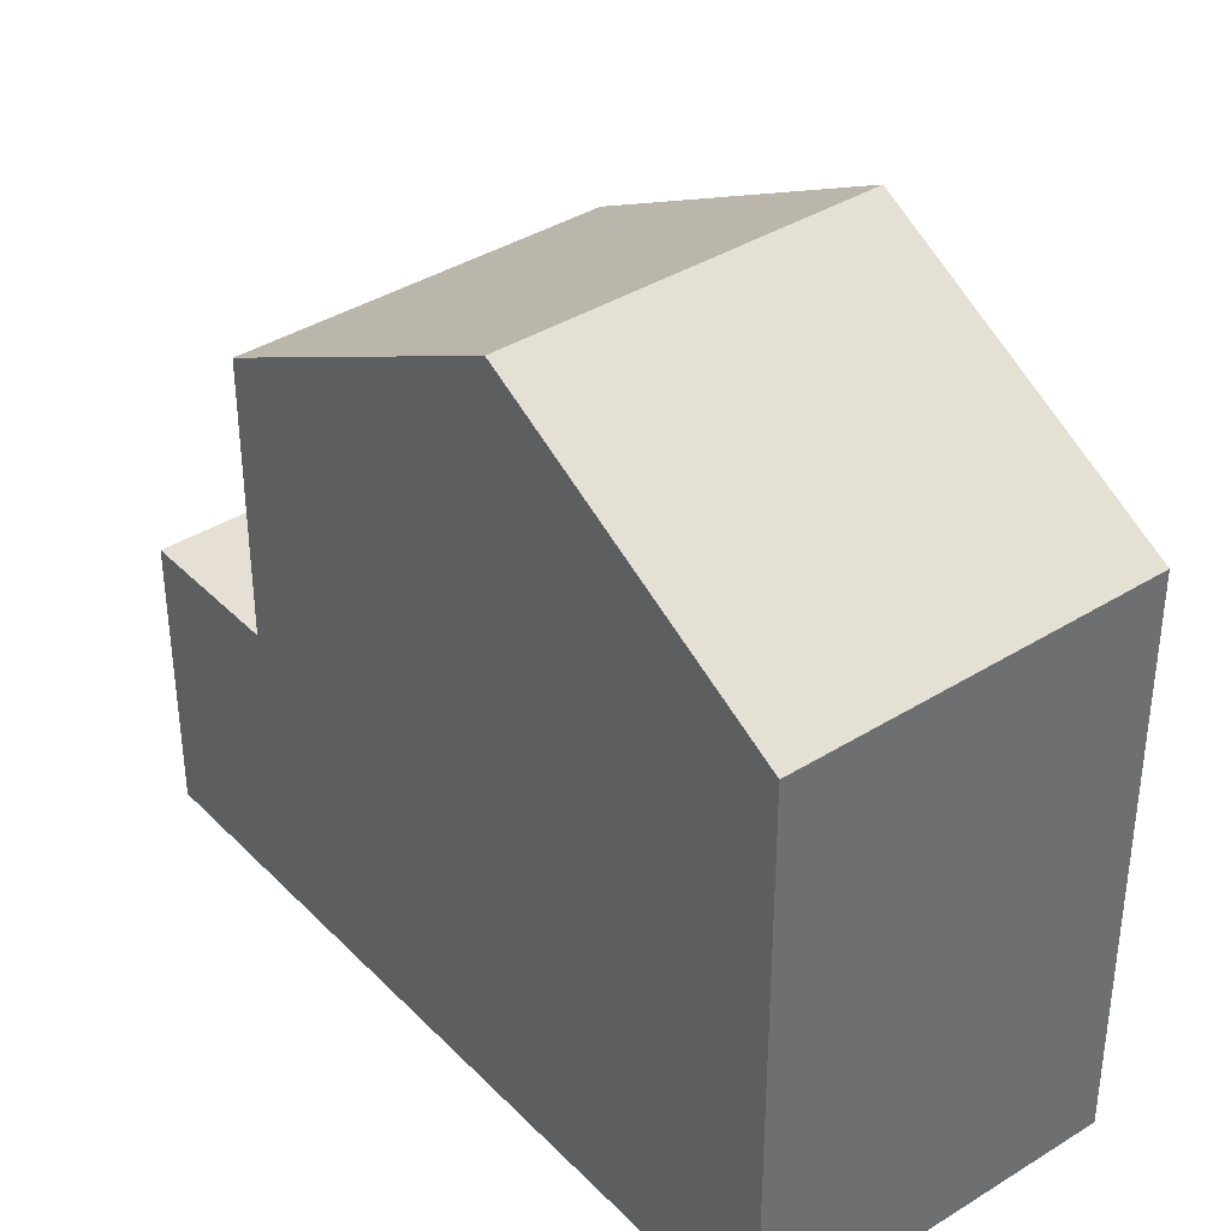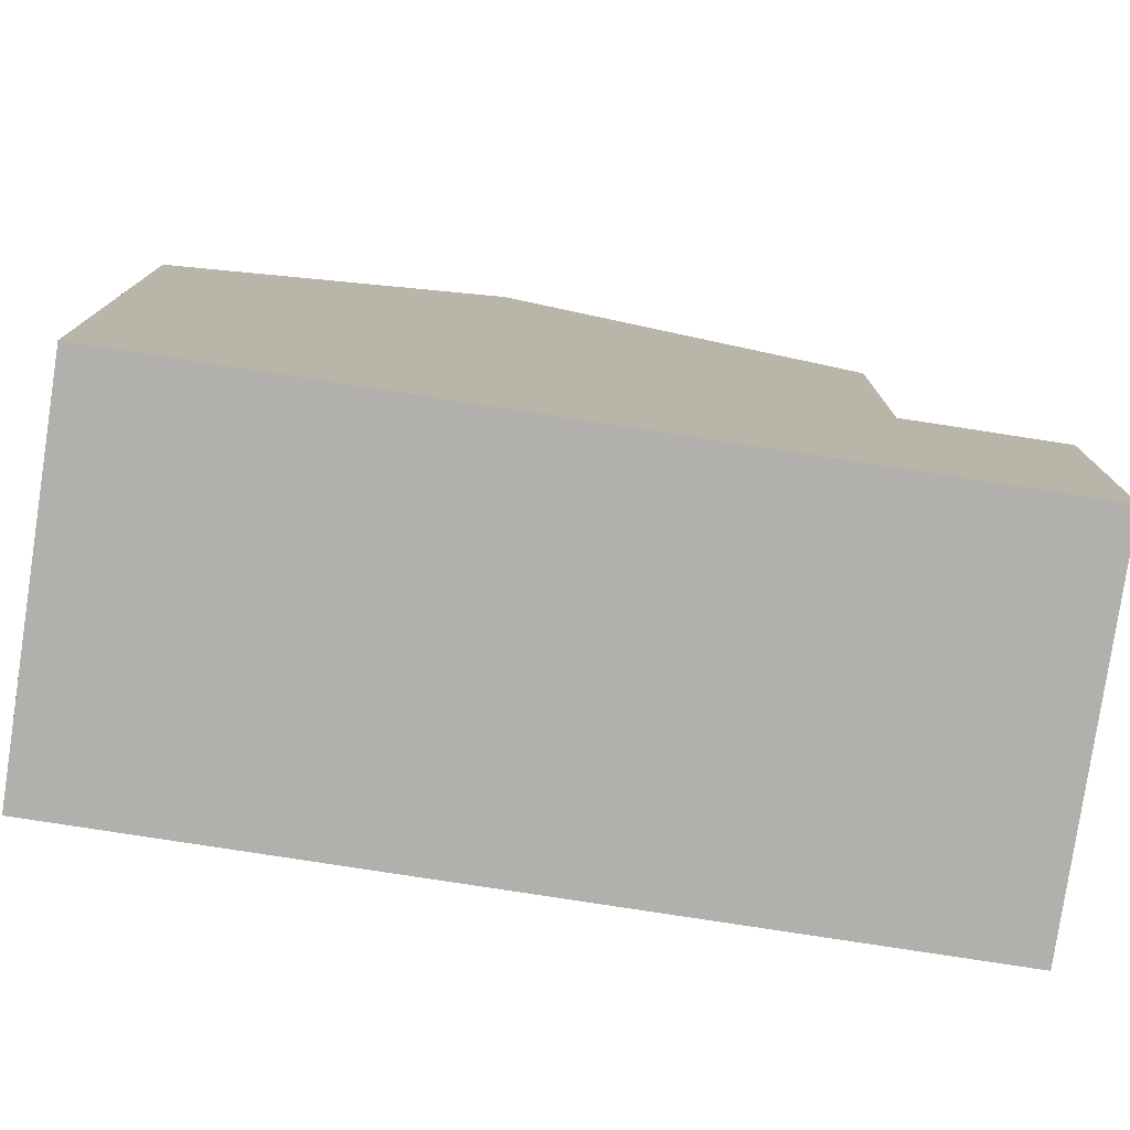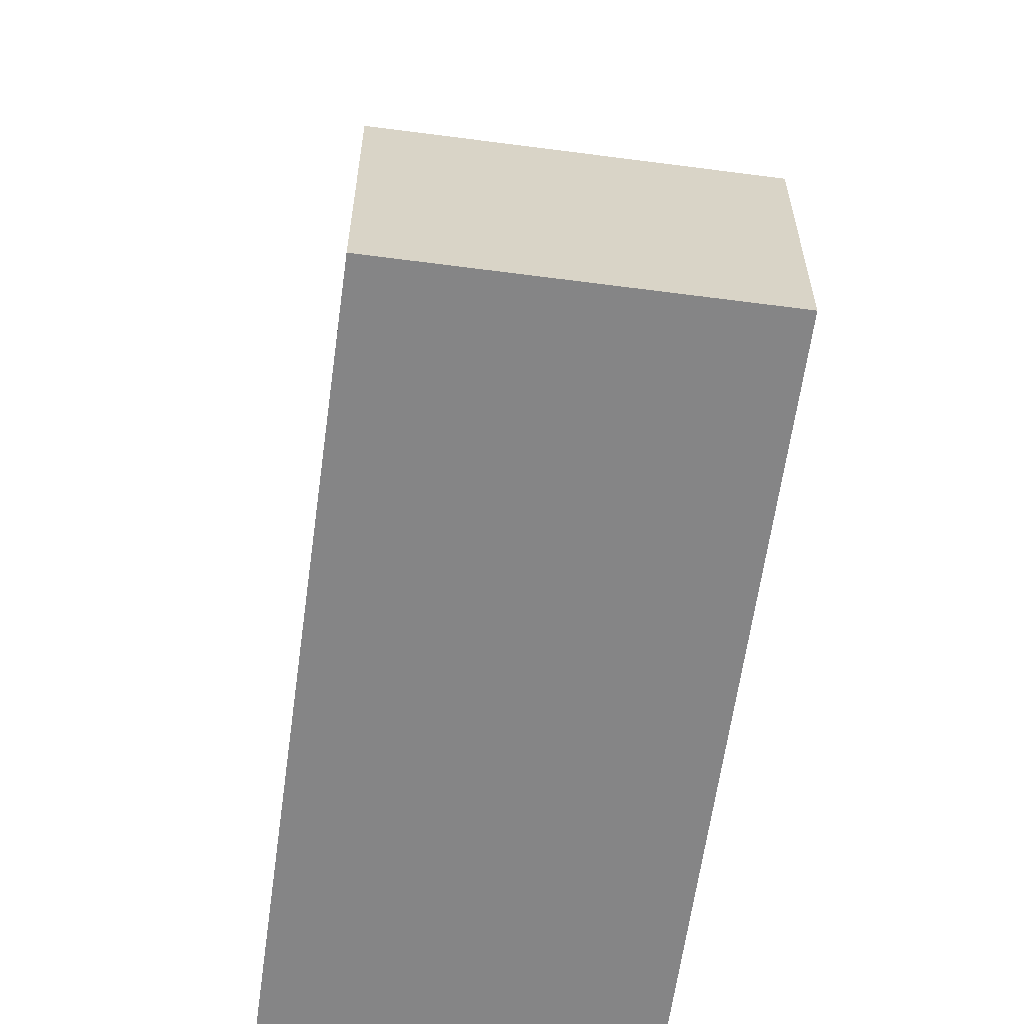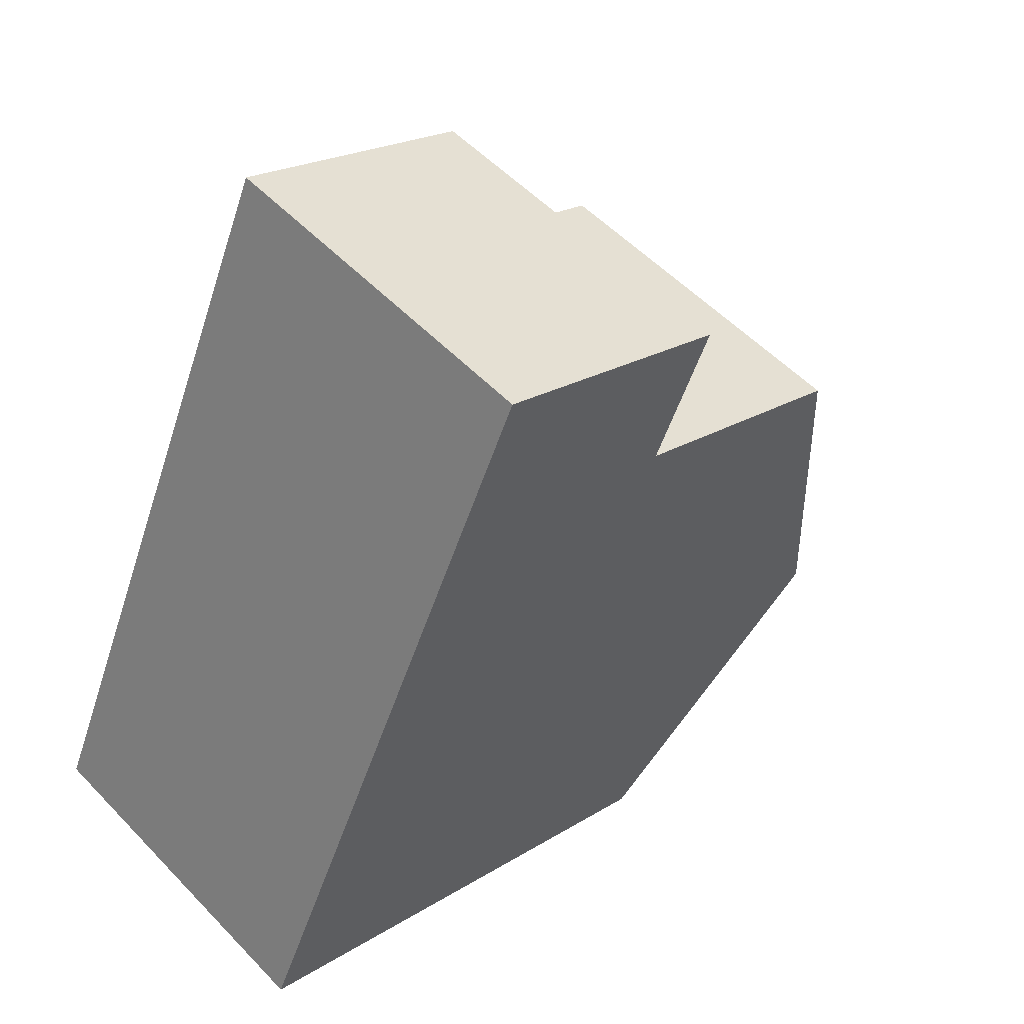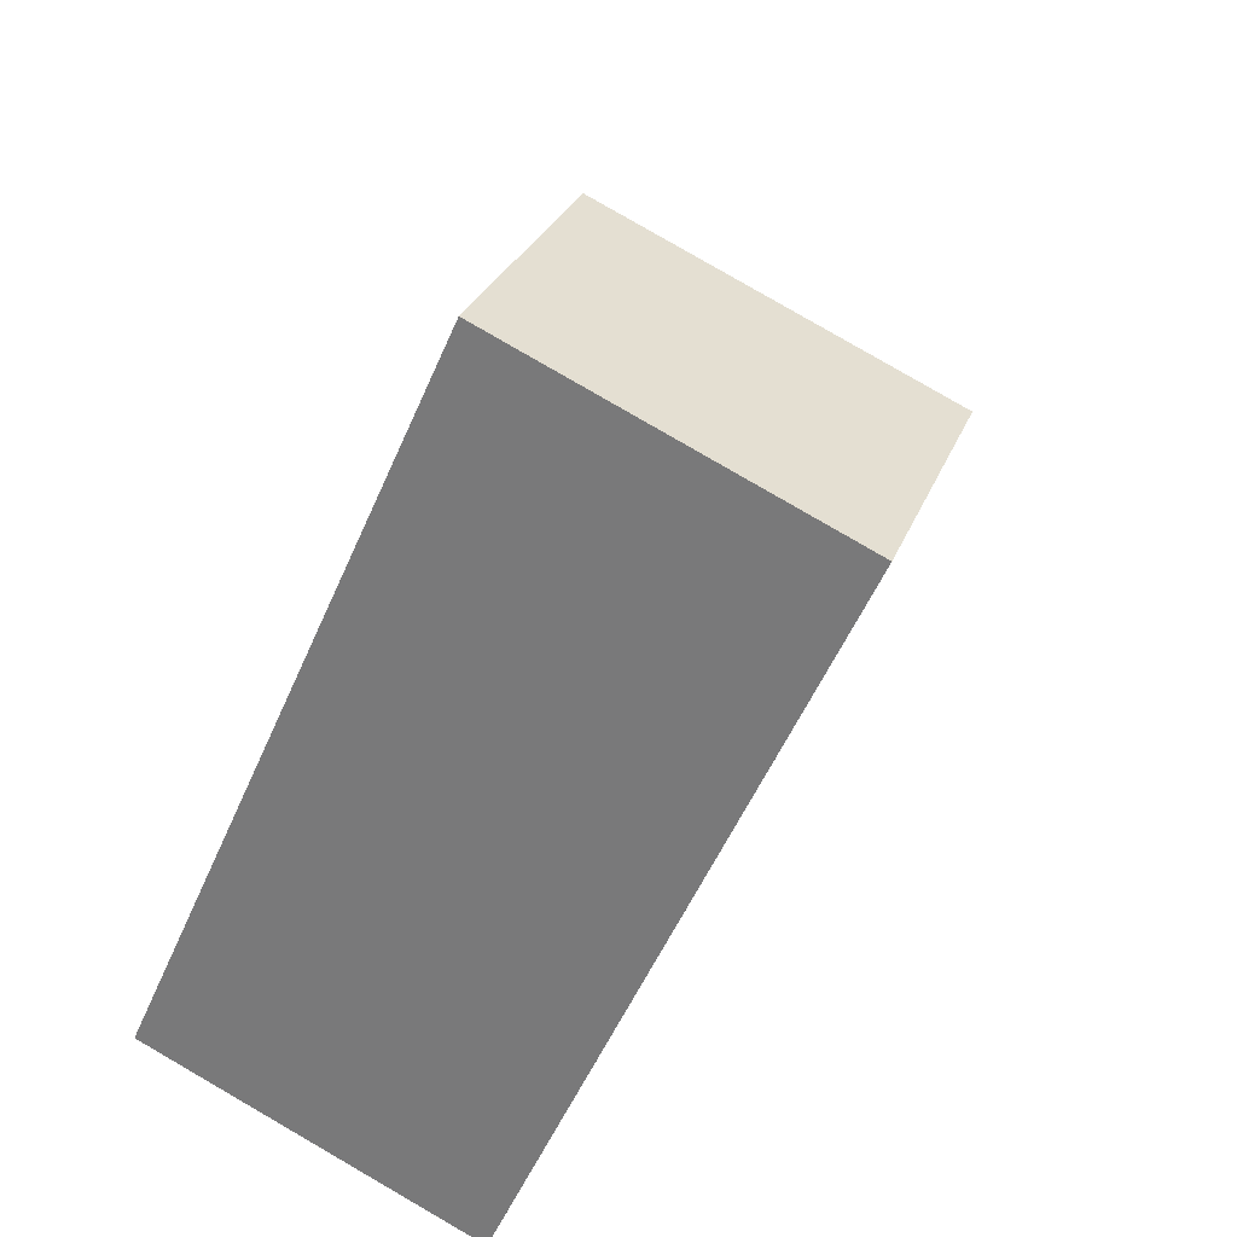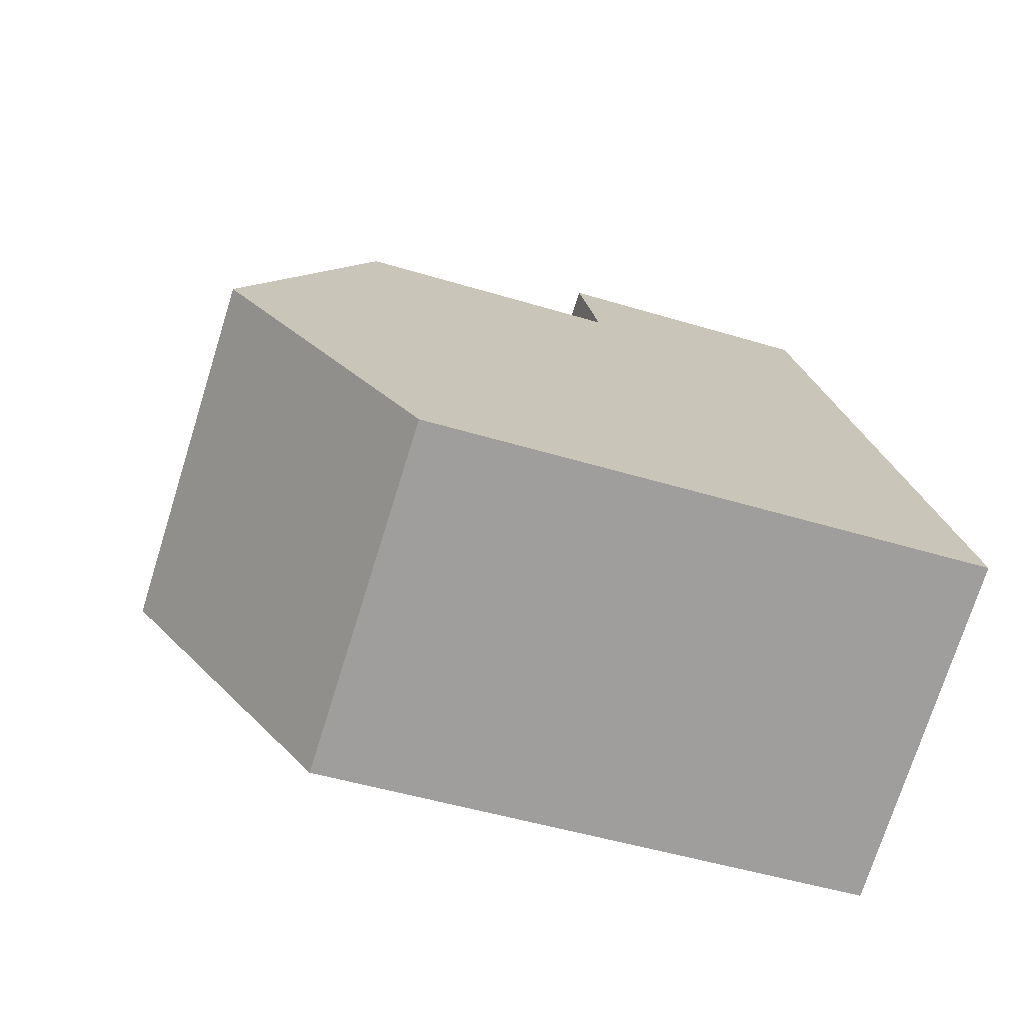
<metadata>
{"format":"obj","ext":"obj","renderer":"f3d","projection":"perspective","resolution":1024,"background":"white","views":[{"elev":38.6,"azim":-14.1,"up":"+Z"},{"elev":-78.7,"azim":105.6,"up":"+Z"},{"elev":-61.9,"azim":-163.5,"up":"+Z"},{"elev":21.1,"azim":-138.2,"up":"+Y"},{"elev":28.2,"azim":-161.7,"up":"+Y"},{"elev":-47.6,"azim":71.0,"up":"+Y"}]}
</metadata>
<code>
v 150.5 -2090 8.554
v 145.5 -2092 8.555
v 140.6 -2081 4.196
v 145.6 -2079 4.192
v 148.6 -2086 11.04
v 143.6 -2088 11.04
v 148.5 -2086 11.04
v 143.6 -2088 11.04
v 141.6 -2083 8.455
v 141.6 -2083 8.455
v 146.5 -2081 8.452
v 145.3 -2082 8.453
v 147.3 -2086 11.04
v 144.9 -2082 8.453
v 146.9 -2086 11.04
v 144.9 -2082 8.376
v 145.2 -2082 8.375
v 141.6 -2083 8.378
v 145.2 -2082 8.356
v 144.8 -2082 8.357
v 141.5 -2083 8.361
v 143.6 -2088 11.04
v 148.6 -2086 11.04
v 141.5 -2083 8.361
v 146.5 -2081 8.355
v 148.5 -2086 11.04
v 150.5 -2090 8.554
v 143.6 -2088 11.04
v 145.6 -2092 8.555
v 140.7 -2081 4.197
v 145.6 -2079 4.193
v 141.5 -2083 4.208
v 146.5 -2081 4.204
v 144.8 -2082 4.205
v 146.5 -2081 4.204
v 141.5 -2083 4.208
v 146.5 -2081 4.204
v 146.5 -2081 8.355
v 146.5 -2081 4.204
v 145.5 -2079 4.192
v 145.6 -2079 4.193
v 141.5 -2083 8.361
v 141.5 -2083 4.208
v 140.6 -2081 4.196
v 140.7 -2081 4.197
v 141.5 -2083 4.208
v 146.6 -2081 8.452
v 147.3 -2086 11.04
v 145.2 -2082 4.205
v 149.2 -2091 8.554
v 145.2 -2082 8.356
v 145.2 -2082 4.205
v 144.3 -2080 4.193
v 144.4 -2080 4.194
v 146.9 -2086 11.04
v 148.8 -2091 8.555
v 144.8 -2082 4.205
v 144.8 -2082 8.357
v 144 -2080 4.194
v 143.9 -2080 4.193
v 146.5 -2081 8.375
v 146.5 -2081 8.375
v 141.5 -2083 8.378
v 146.5 -2081 8.355
v 146.5 -2081 8.355
v 141.5 -2083 8.361
v 150.4 -2090 8.61
v 149.2 -2090 8.611
v 148.8 -2091 8.611
v 145.5 -2092 8.614
v 145.5 -2092 8.614
v 150.4 -2090 8.61
v 150.5 -2090 8.554
v 150.5 -2090 8.554
v 150.5 -2090 0
v 150.5 -2090 0
v 145.5 -2092 8.614
v 145.5 -2092 8.555
v 145.5 -2092 0
v 145.5 -2092 0
v 140.6 -2081 4.196
v 140.6 -2081 4.196
v 140.6 -2081 0
v 140.6 -2081 0
v 145.6 -2079 4.193
v 145.6 -2079 4.192
v 145.6 -2079 0
v 145.6 -2079 0
v 141.6 -2083 8.455
v 143.6 -2088 11.04
v 143.6 -2088 0
v 141.6 -2083 -1.776e-15
v 141.5 -2083 8.378
v 141.6 -2083 8.455
v 141.6 -2083 -1.776e-15
v 141.5 -2083 0
v 150.4 -2090 8.61
v 148.6 -2086 11.04
v 148.6 -2086 -1.776e-15
v 150.4 -2090 1.776e-15
v 149.2 -2091 8.554
v 150.5 -2090 8.554
v 150.5 -2090 0
v 149.2 -2091 -1.776e-15
v 145.5 -2092 8.555
v 145.6 -2092 8.555
v 145.6 -2092 0
v 145.5 -2092 0
v 140.6 -2081 4.196
v 140.7 -2081 4.197
v 140.7 -2081 0
v 140.6 -2081 0
v 146.5 -2081 4.204
v 145.6 -2079 4.193
v 145.6 -2079 0
v 146.5 -2081 0
v 140.7 -2081 4.197
v 141.5 -2083 4.208
v 141.5 -2083 0
v 140.7 -2081 0
v 145.6 -2079 4.192
v 145.5 -2079 4.192
v 145.5 -2079 8.882e-16
v 145.6 -2079 0
v 143.9 -2080 4.193
v 140.6 -2081 4.196
v 140.6 -2081 0
v 143.9 -2080 0
v 148.6 -2086 11.04
v 146.6 -2081 8.452
v 146.6 -2081 1.776e-15
v 148.6 -2086 -1.776e-15
v 148.8 -2091 8.555
v 149.2 -2091 8.554
v 149.2 -2091 -1.776e-15
v 148.8 -2091 0
v 145.5 -2079 4.192
v 144.3 -2080 4.193
v 144.3 -2080 -8.882e-16
v 145.5 -2079 8.882e-16
v 145.6 -2092 8.555
v 148.8 -2091 8.555
v 148.8 -2091 0
v 145.6 -2092 0
v 144.3 -2080 4.193
v 143.9 -2080 4.193
v 143.9 -2080 0
v 144.3 -2080 -8.882e-16
v 146.6 -2081 8.452
v 146.5 -2081 8.375
v 146.5 -2081 0
v 146.6 -2081 1.776e-15
v 141.5 -2083 8.361
v 141.5 -2083 8.378
v 141.5 -2083 0
v 141.5 -2083 -1.776e-15
v 146.5 -2081 8.375
v 146.5 -2081 8.355
v 146.5 -2081 0
v 146.5 -2081 0
v 143.6 -2088 11.04
v 145.5 -2092 8.614
v 145.5 -2092 0
v 143.6 -2088 0
v 150.5 -2090 8.554
v 150.4 -2090 8.61
v 150.4 -2090 1.776e-15
v 150.5 -2090 0
v 140.6 -2081 0
v 145.6 -2079 0
v 150.5 -2090 0
v 145.5 -2092 0
f 71 22 28 70
f 43 36 24 42
f 47 5 7 11
f 12 11 7 13
f 10 8 6 9
f 18 10 9 63
f 61 11 12 17
f 16 14 10 18
f 15 8 10 14
f 17 12 14 16
f 14 12 13 15
f 19 17 16 20
f 20 16 18 21
f 67 26 23 72
f 69 55 48 68
f 45 30 3 44
f 46 32 30 45
f 38 25 35 39
f 40 4 31 41
f 41 31 33 37
f 58 51 52 57
f 60 53 54 59
f 59 54 49 34
f 62 47 11 61
f 68 48 26 67
f 51 38 39 52
f 53 40 41 54
f 54 41 37 49
f 70 28 55 69
f 57 43 42 58
f 59 45 44 60
f 34 46 45 59
f 64 62 61 65
f 21 18 63 66
f 65 61 17 19
f 67 27 50 68
f 69 56 29 70
f 70 29 2 71
f 72 1 27 67
f 68 50 56 69
f 74 75 76 73
f 78 79 80 77
f 82 83 84 81
f 86 87 88 85
f 90 91 92 89
f 94 95 96 93
f 98 99 100 97
f 102 103 104 101
f 106 107 108 105
f 110 111 112 109
f 114 115 116 113
f 118 119 120 117
f 122 123 124 121
f 126 127 128 125
f 130 131 132 129
f 134 135 136 133
f 138 139 140 137
f 142 143 144 141
f 146 147 148 145
f 150 151 152 149
f 154 155 156 153
f 158 159 160 157
f 162 163 164 161
f 166 167 168 165
f 170 171 172 169

</code>
